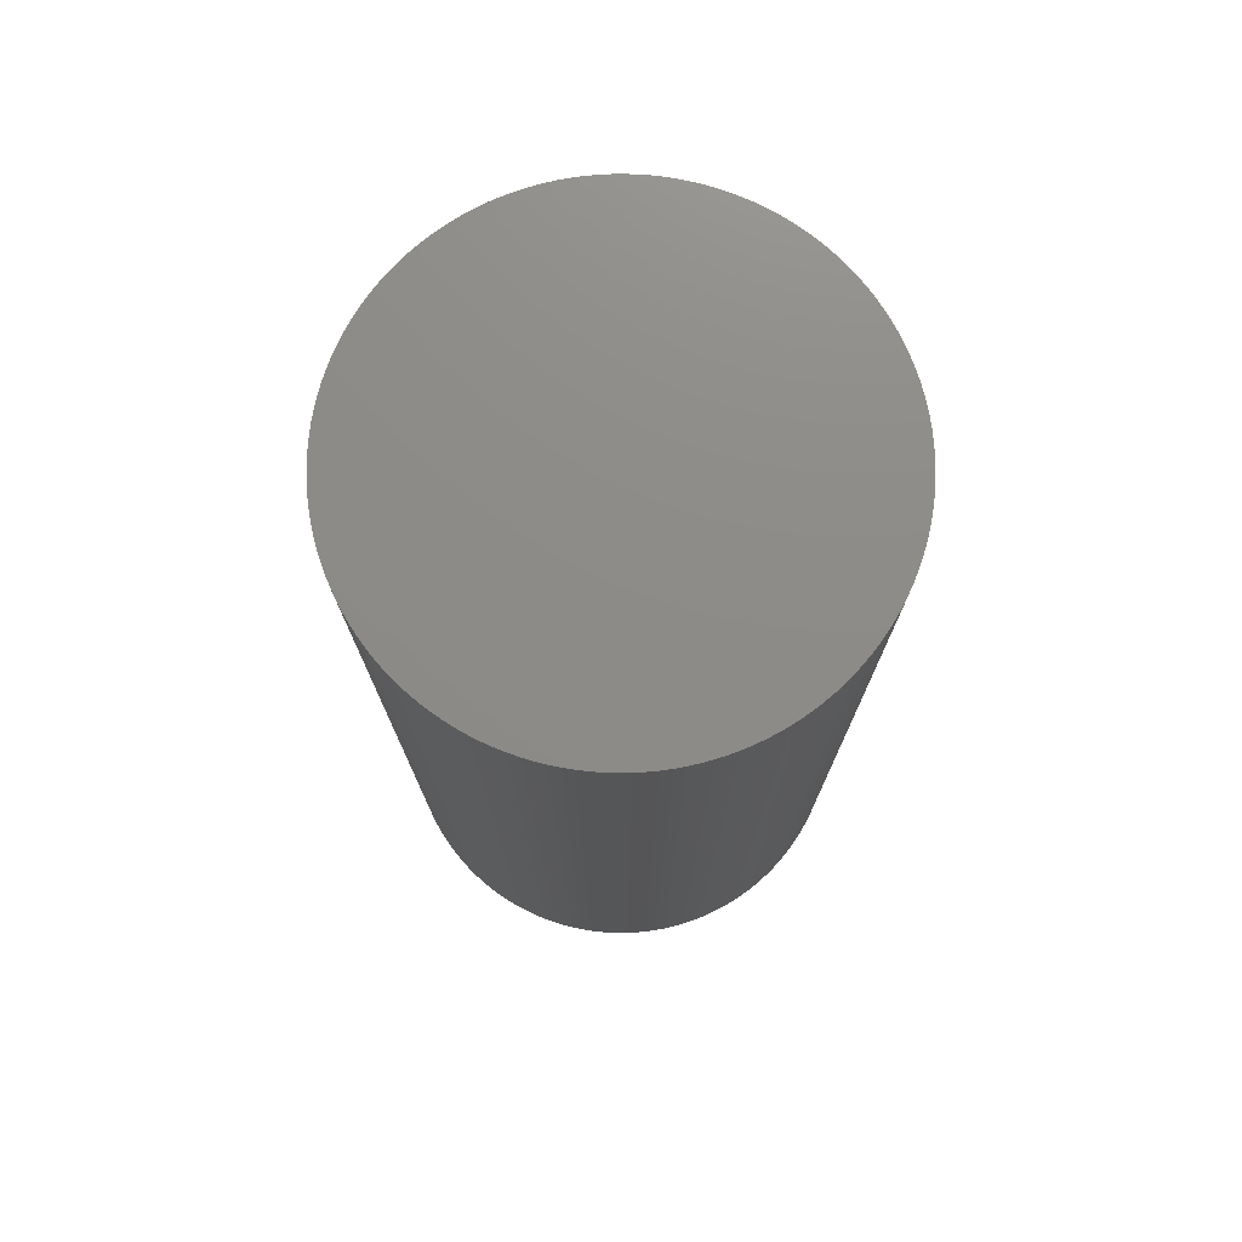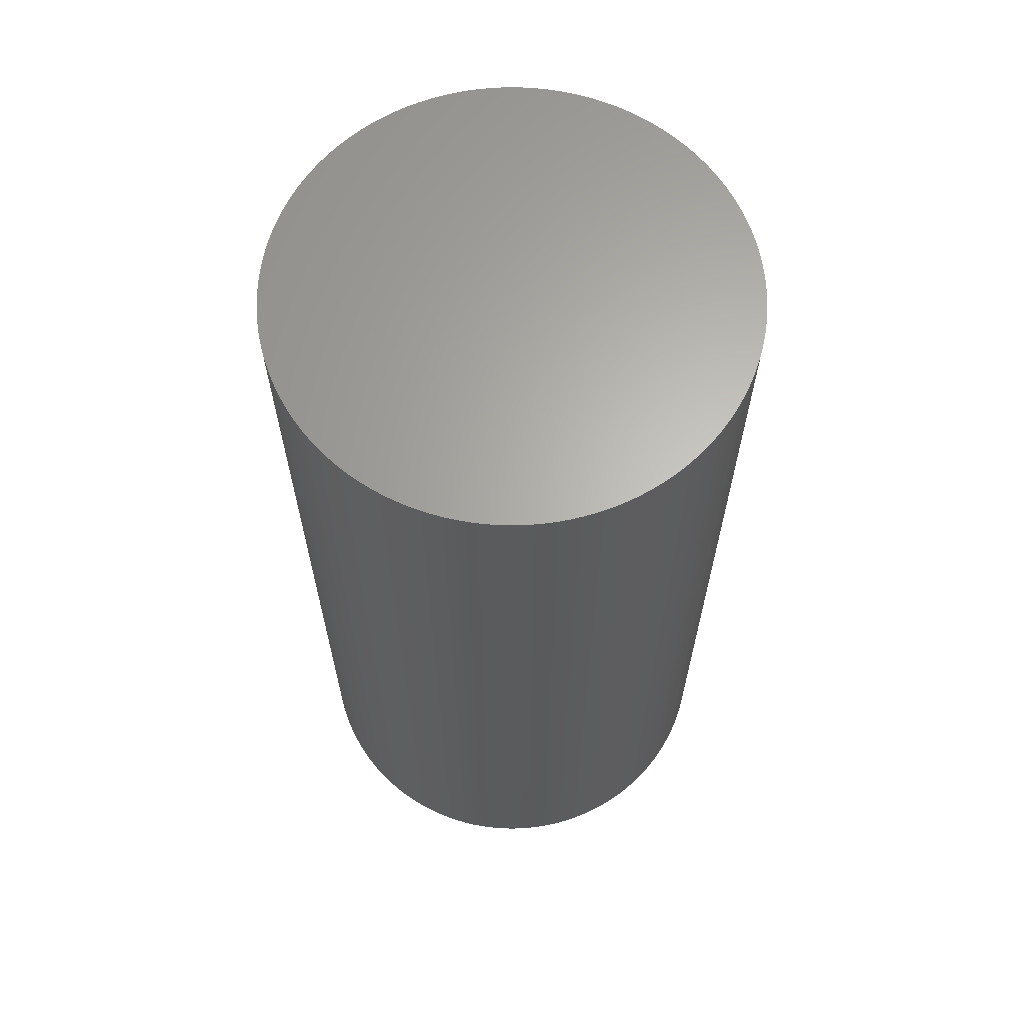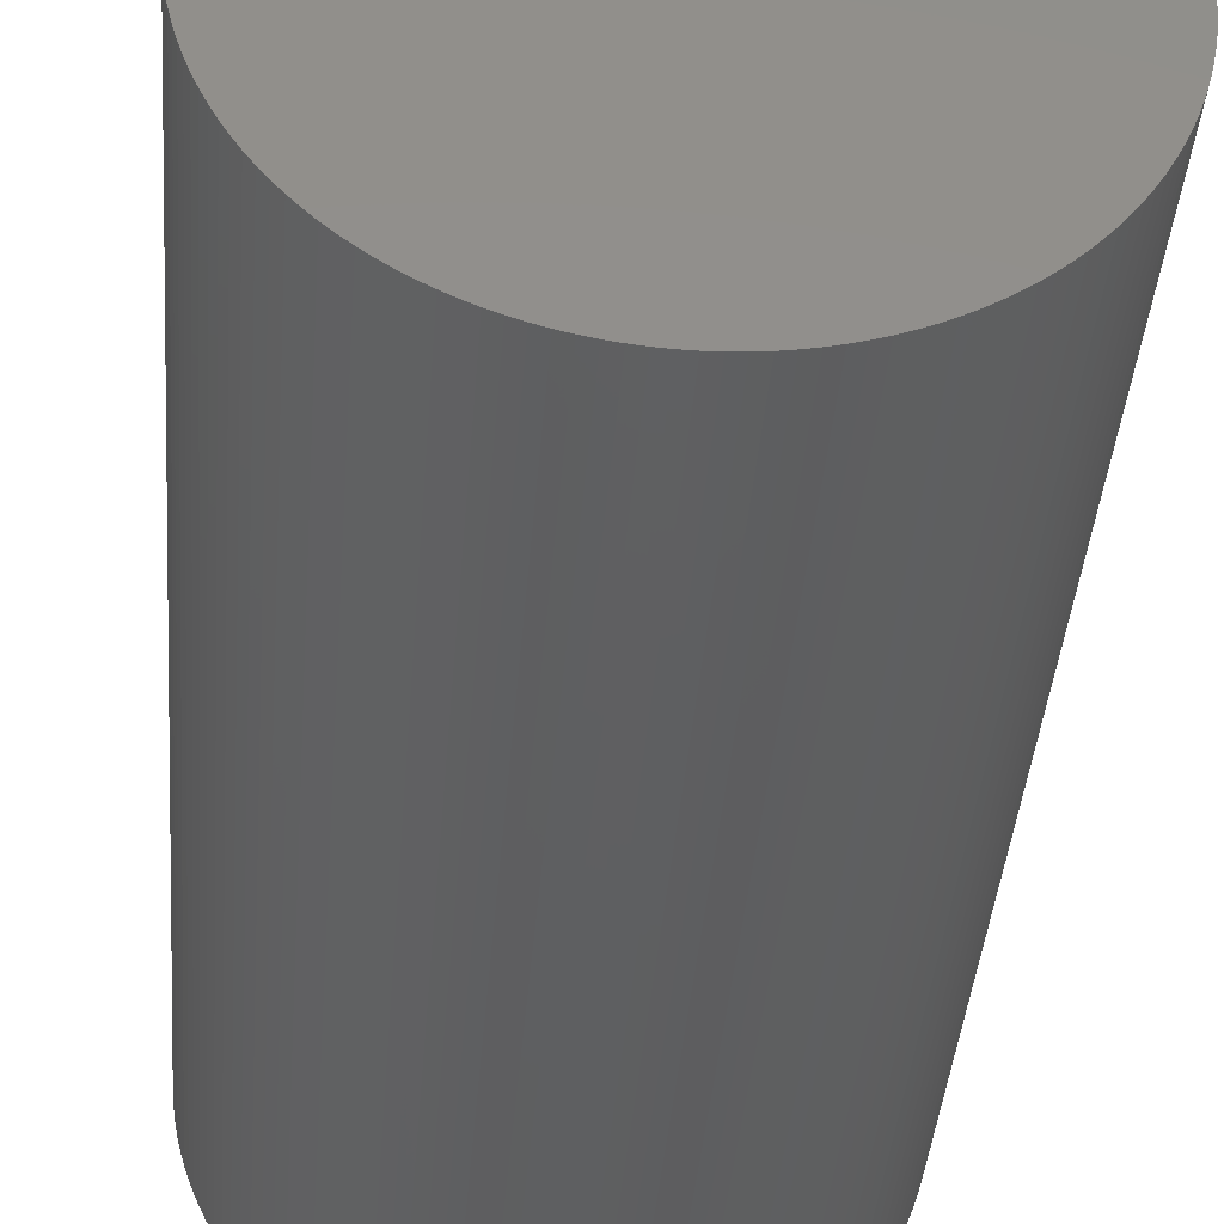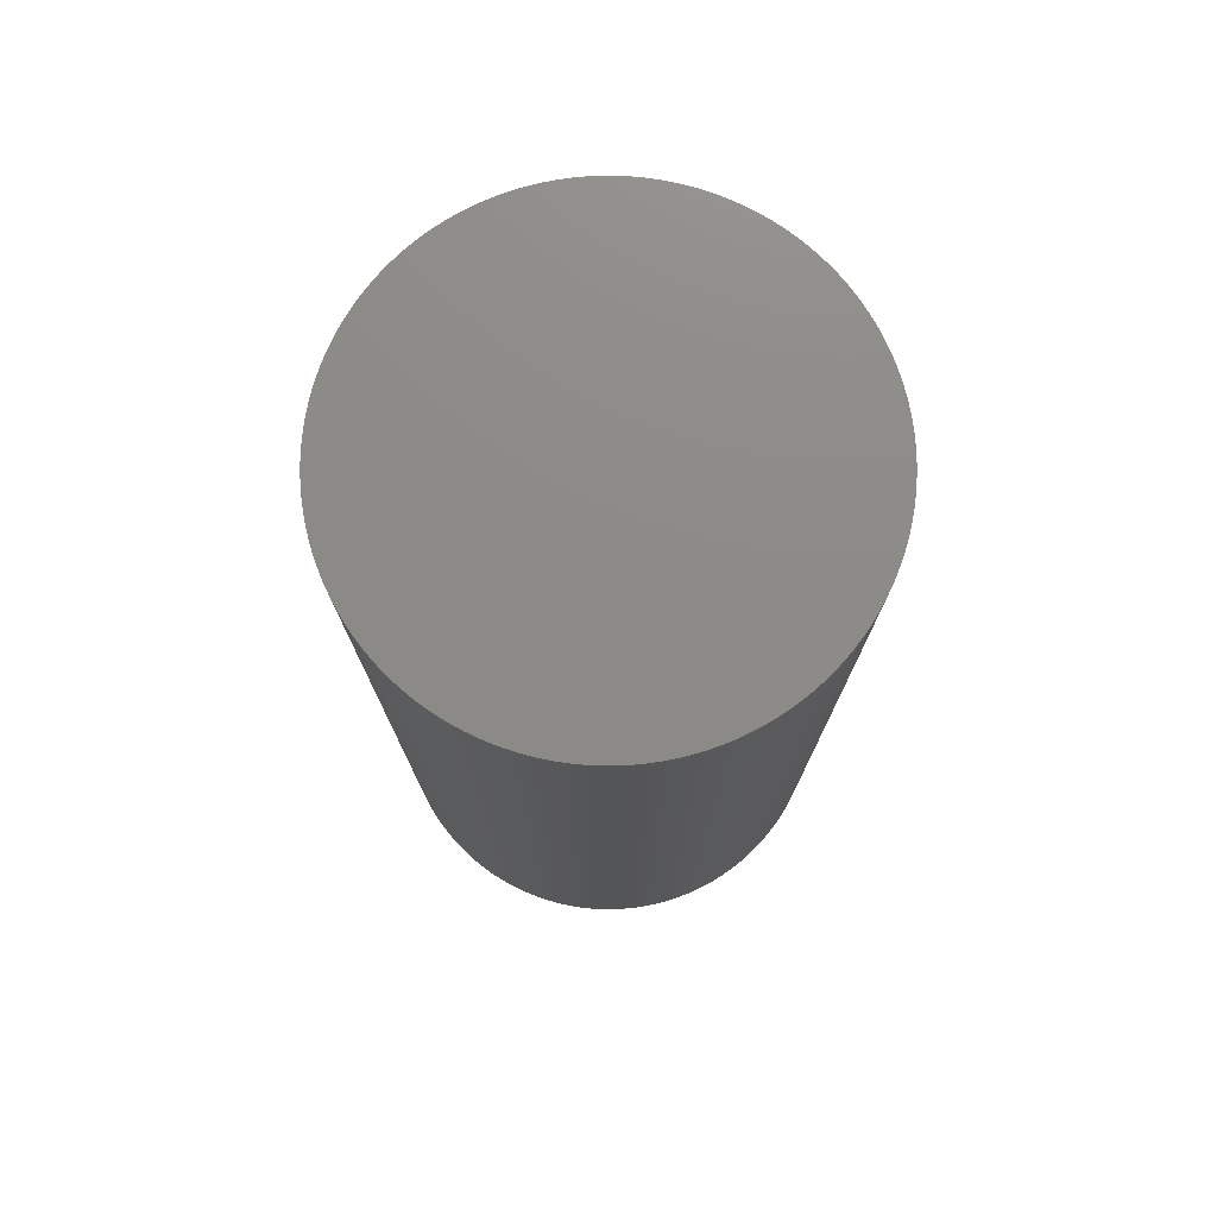
<metadata>
{"format":"stl","ext":"stl","renderer":"f3d","projection":"perspective","resolution":1024,"background":"white","views":[{"elev":75.5,"azim":38.2,"up":"+Z"},{"elev":64.7,"azim":-30.1,"up":"+Z"},{"elev":-38.4,"azim":175.6,"up":"+Y"},{"elev":76.2,"azim":137.2,"up":"+Z"}]}
</metadata>
<code>
# stl→obj: 290 verts, 576 faces
v 0.1245 0.1725 0
v 0.1249 0.1671 0
v 0 0.1616 0
v 0.125 0.1616 0
v 0.1249 0.1562 0
v 0.122 0.1887 0
v 0.1231 0.1833 0
v 0.1239 0.1779 0
v 0.1175 0.2044 0
v 0.1192 0.1992 0
v 0.1207 0.194 0
v 0.1109 0.2193 0
v 0.1133 0.2144 0
v 0.1155 0.2095 0
v 0.1024 0.2333 0
v 0.1054 0.2288 0
v 0.1083 0.2241 0
v 0.09216 0.2461 0
v 0.09576 0.242 0
v 0.09917 0.2377 0
v 0.08035 0.2574 0
v 0.08445 0.2538 0
v 0.08839 0.25 0
v 0.06716 0.267 0
v 0.0717 0.264 0
v 0.0761 0.2608 0
v 0.05283 0.2749 0
v 0.05772 0.2725 0
v 0.0625 0.2699 0
v 0.03759 0.2808 0
v 0.04275 0.2791 0
v 0.04784 0.2771 0
v 0.02171 0.2847 0
v 0.02705 0.2837 0
v 0.03235 0.2824 0
v 0.005452 0.2865 0
v 0.01089 0.2861 0
v 0.01632 0.2855 0
v -0.01089 0.2861 0
v -0.005452 0.2865 0
v -7.654e-18 0.2866 0
v -0.02705 0.2837 0
v -0.02171 0.2847 0
v -0.01632 0.2855 0
v -0.04275 0.2791 0
v -0.03759 0.2808 0
v -0.03235 0.2824 0
v -0.05772 0.2725 0
v -0.05283 0.2749 0
v -0.04784 0.2771 0
v -0.0717 0.264 0
v -0.06716 0.267 0
v -0.0625 0.2699 0
v -0.08445 0.2538 0
v -0.08035 0.2574 0
v -0.0761 0.2608 0
v -0.09576 0.242 0
v -0.09216 0.2461 0
v -0.08839 0.25 0
v -0.1054 0.2288 0
v -0.1024 0.2333 0
v -0.09917 0.2377 0
v -0.1133 0.2144 0
v -0.1109 0.2193 0
v -0.1083 0.2241 0
v -0.1192 0.1992 0
v -0.1175 0.2044 0
v -0.1155 0.2095 0
v -0.1231 0.1833 0
v -0.122 0.1887 0
v -0.1207 0.194 0
v -0.1249 0.1671 0
v -0.1245 0.1725 0
v -0.1239 0.1779 0
v -0.1245 0.1507 0
v -0.1249 0.1562 0
v -0.125 0.1616 0
v -0.122 0.1346 0
v -0.1231 0.1399 0
v -0.1239 0.1453 0
v -0.1175 0.1189 0
v -0.1192 0.124 0
v -0.1207 0.1293 0
v -0.1109 0.1039 0
v -0.1133 0.1088 0
v -0.1155 0.1138 0
v -0.1024 0.08992 0
v -0.1054 0.09446 0
v -0.1083 0.09912 0
v -0.09216 0.07717 0
v -0.09576 0.08127 0
v -0.09917 0.08552 0
v -0.08035 0.06586 0
v -0.08445 0.06946 0
v -0.08839 0.07323 0
v -0.06716 0.05619 0
v -0.0717 0.05922 0
v -0.0761 0.06245 0
v -0.05283 0.04833 0
v -0.05772 0.05074 0
v -0.0625 0.05337 0
v -0.03759 0.0424 0
v -0.04275 0.04416 0
v -0.04784 0.04613 0
v -0.02171 0.03852 0
v -0.02705 0.03958 0
v -0.03235 0.04088 0
v -0.005452 0.03674 0
v -0.01089 0.03709 0
v -0.01632 0.03769 0
v 0.01089 0.03709 0
v 0.005452 0.03674 0
v 2.296e-17 0.03662 0
v 0.02705 0.03958 0
v 0.02171 0.03852 0
v 0.01632 0.03769 0
v 0.04275 0.04416 0
v 0.03759 0.0424 0
v 0.03235 0.04088 0
v 0.05772 0.05074 0
v 0.05283 0.04833 0
v 0.04784 0.04613 0
v 0.0717 0.05922 0
v 0.06716 0.05619 0
v 0.0625 0.05337 0
v 0.08445 0.06946 0
v 0.08035 0.06586 0
v 0.0761 0.06245 0
v 0.09576 0.08127 0
v 0.09216 0.07717 0
v 0.08839 0.07323 0
v 0.1054 0.09446 0
v 0.1024 0.08992 0
v 0.09917 0.08552 0
v 0.1133 0.1088 0
v 0.1109 0.1039 0
v 0.1083 0.09912 0
v 0.1192 0.124 0
v 0.1175 0.1189 0
v 0.1155 0.1138 0
v 0.1231 0.1399 0
v 0.122 0.1346 0
v 0.1207 0.1293 0
v 0.1245 0.1507 0
v 0.1239 0.1453 0
v -0.1249 0.1671 0.5
v -0.1245 0.1725 0.5
v -0.1239 0.1779 0.5
v -0.1231 0.1833 0.5
v -0.122 0.1887 0.5
v -0.1207 0.194 0.5
v -0.1192 0.1992 0.5
v -0.1175 0.2044 0.5
v -0.1155 0.2095 0.5
v -0.1133 0.2144 0.5
v -0.1109 0.2193 0.5
v -0.1083 0.2241 0.5
v -0.1054 0.2288 0.5
v -0.1024 0.2333 0.5
v -0.09917 0.2377 0.5
v -0.09576 0.242 0.5
v -0.09216 0.2461 0.5
v -0.08839 0.25 0.5
v -0.08445 0.2538 0.5
v -0.08035 0.2574 0.5
v -0.0761 0.2608 0.5
v -0.0717 0.264 0.5
v -0.06716 0.267 0.5
v -0.0625 0.2699 0.5
v -0.05772 0.2725 0.5
v -0.05283 0.2749 0.5
v -0.04784 0.2771 0.5
v -0.04275 0.2791 0.5
v -0.03759 0.2808 0.5
v -0.03235 0.2824 0.5
v -0.02705 0.2837 0.5
v -0.02171 0.2847 0.5
v -0.01632 0.2855 0.5
v -0.01089 0.2861 0.5
v -0.005452 0.2865 0.5
v -7.654e-18 0.2866 0.5
v 0.005452 0.2865 0.5
v 0.01089 0.2861 0.5
v 0.01632 0.2855 0.5
v 0.02171 0.2847 0.5
v 0.02705 0.2837 0.5
v 0.03235 0.2824 0.5
v 0.03759 0.2808 0.5
v 0.04275 0.2791 0.5
v 0.04784 0.2771 0.5
v 0.05283 0.2749 0.5
v 0.05772 0.2725 0.5
v 0.0625 0.2699 0.5
v 0.06716 0.267 0.5
v 0.0717 0.264 0.5
v 0.0761 0.2608 0.5
v 0.08035 0.2574 0.5
v 0.08445 0.2538 0.5
v 0.08839 0.25 0.5
v 0.09216 0.2461 0.5
v 0.09576 0.242 0.5
v 0.09917 0.2377 0.5
v 0.1024 0.2333 0.5
v 0.1054 0.2288 0.5
v 0.1083 0.2241 0.5
v 0.1109 0.2193 0.5
v 0.1133 0.2144 0.5
v 0.1155 0.2095 0.5
v 0.1175 0.2044 0.5
v 0.1192 0.1992 0.5
v 0.1207 0.194 0.5
v 0.122 0.1887 0.5
v 0.1231 0.1833 0.5
v 0.1239 0.1779 0.5
v 0.1245 0.1725 0.5
v 0.1249 0.1671 0.5
v 0.125 0.1616 0.5
v 0.1249 0.1562 0.5
v 0.1245 0.1507 0.5
v 0.1239 0.1453 0.5
v 0.1231 0.1399 0.5
v 0.122 0.1346 0.5
v 0.1207 0.1293 0.5
v 0.1192 0.124 0.5
v 0.1175 0.1189 0.5
v 0.1155 0.1138 0.5
v 0.1133 0.1088 0.5
v 0.1109 0.1039 0.5
v 0.1083 0.09912 0.5
v 0.1054 0.09446 0.5
v 0.1024 0.08992 0.5
v 0.09917 0.08552 0.5
v 0.09576 0.08127 0.5
v 0.09216 0.07717 0.5
v 0.08839 0.07323 0.5
v 0.08445 0.06946 0.5
v 0.08035 0.06586 0.5
v 0.0761 0.06245 0.5
v 0.0717 0.05922 0.5
v 0.06716 0.05619 0.5
v 0.0625 0.05337 0.5
v 0.05772 0.05074 0.5
v 0.05283 0.04833 0.5
v 0.04784 0.04613 0.5
v 0.04275 0.04416 0.5
v 0.03759 0.0424 0.5
v 0.03235 0.04088 0.5
v 0.02705 0.03958 0.5
v 0.02171 0.03852 0.5
v 0.01632 0.03769 0.5
v 0.01089 0.03709 0.5
v 0.005452 0.03674 0.5
v 2.296e-17 0.03662 0.5
v -0.005452 0.03674 0.5
v -0.01089 0.03709 0.5
v -0.01632 0.03769 0.5
v -0.02171 0.03852 0.5
v -0.02705 0.03958 0.5
v -0.03235 0.04088 0.5
v -0.03759 0.0424 0.5
v -0.04275 0.04416 0.5
v -0.04784 0.04613 0.5
v -0.05283 0.04833 0.5
v -0.05772 0.05074 0.5
v -0.0625 0.05337 0.5
v -0.06716 0.05619 0.5
v -0.0717 0.05922 0.5
v -0.0761 0.06245 0.5
v -0.08035 0.06586 0.5
v -0.08445 0.06946 0.5
v -0.08839 0.07323 0.5
v -0.09216 0.07717 0.5
v -0.09576 0.08127 0.5
v -0.09917 0.08552 0.5
v -0.1024 0.08992 0.5
v -0.1054 0.09446 0.5
v -0.1083 0.09912 0.5
v -0.1109 0.1039 0.5
v -0.1133 0.1088 0.5
v -0.1155 0.1138 0.5
v -0.1175 0.1189 0.5
v -0.1192 0.124 0.5
v -0.1207 0.1293 0.5
v -0.122 0.1346 0.5
v -0.1231 0.1399 0.5
v -0.1239 0.1453 0.5
v -0.1245 0.1507 0.5
v -0.1249 0.1562 0.5
v -0.125 0.1616 0.5
v 0 0.1616 0.5
f 1 2 3
f 2 4 3
f 3 4 5
f 6 7 3
f 7 8 3
f 3 8 1
f 9 10 3
f 10 11 3
f 3 11 6
f 12 13 3
f 13 14 3
f 3 14 9
f 15 16 3
f 16 17 3
f 3 17 12
f 18 19 3
f 19 20 3
f 3 20 15
f 21 22 3
f 22 23 3
f 3 23 18
f 24 25 3
f 25 26 3
f 3 26 21
f 27 28 3
f 28 29 3
f 3 29 24
f 30 31 3
f 31 32 3
f 3 32 27
f 33 34 3
f 34 35 3
f 3 35 30
f 36 37 3
f 37 38 3
f 3 38 33
f 39 40 3
f 40 41 3
f 3 41 36
f 42 43 3
f 43 44 3
f 3 44 39
f 45 46 3
f 46 47 3
f 3 47 42
f 48 49 3
f 49 50 3
f 3 50 45
f 51 52 3
f 52 53 3
f 3 53 48
f 54 55 3
f 55 56 3
f 3 56 51
f 57 58 3
f 58 59 3
f 3 59 54
f 60 61 3
f 61 62 3
f 3 62 57
f 63 64 3
f 64 65 3
f 3 65 60
f 66 67 3
f 67 68 3
f 3 68 63
f 69 70 3
f 70 71 3
f 3 71 66
f 72 73 3
f 73 74 3
f 3 74 69
f 75 76 3
f 76 77 3
f 3 77 72
f 78 79 3
f 79 80 3
f 3 80 75
f 81 82 3
f 82 83 3
f 3 83 78
f 84 85 3
f 85 86 3
f 3 86 81
f 87 88 3
f 88 89 3
f 3 89 84
f 90 91 3
f 91 92 3
f 3 92 87
f 93 94 3
f 94 95 3
f 3 95 90
f 96 97 3
f 97 98 3
f 3 98 93
f 99 100 3
f 100 101 3
f 3 101 96
f 102 103 3
f 103 104 3
f 3 104 99
f 105 106 3
f 106 107 3
f 3 107 102
f 108 109 3
f 109 110 3
f 3 110 105
f 111 112 3
f 112 113 3
f 3 113 108
f 114 115 3
f 115 116 3
f 3 116 111
f 117 118 3
f 118 119 3
f 3 119 114
f 120 121 3
f 121 122 3
f 3 122 117
f 123 124 3
f 124 125 3
f 3 125 120
f 126 127 3
f 127 128 3
f 3 128 123
f 129 130 3
f 130 131 3
f 3 131 126
f 132 133 3
f 133 134 3
f 3 134 129
f 135 136 3
f 136 137 3
f 3 137 132
f 138 139 3
f 139 140 3
f 3 140 135
f 141 142 3
f 142 143 3
f 3 143 138
f 5 144 3
f 144 145 3
f 3 145 141
f 77 146 72
f 146 147 72
f 72 147 73
f 147 148 73
f 73 148 74
f 148 149 74
f 74 149 69
f 149 150 69
f 69 150 70
f 150 151 70
f 70 151 71
f 151 152 71
f 71 152 66
f 152 153 66
f 66 153 67
f 153 154 67
f 67 154 68
f 154 155 68
f 68 155 63
f 155 156 63
f 63 156 64
f 156 157 64
f 64 157 65
f 157 158 65
f 65 158 60
f 158 159 60
f 60 159 61
f 159 160 61
f 61 160 62
f 160 161 62
f 62 161 57
f 161 162 57
f 57 162 58
f 162 163 58
f 58 163 59
f 163 164 59
f 59 164 54
f 164 165 54
f 54 165 55
f 165 166 55
f 55 166 56
f 166 167 56
f 56 167 51
f 167 168 51
f 51 168 52
f 168 169 52
f 52 169 53
f 169 170 53
f 53 170 48
f 170 171 48
f 48 171 49
f 171 172 49
f 49 172 50
f 172 173 50
f 50 173 45
f 173 174 45
f 45 174 46
f 174 175 46
f 46 175 47
f 175 176 47
f 47 176 42
f 176 177 42
f 42 177 43
f 177 178 43
f 43 178 44
f 178 179 44
f 44 179 39
f 179 180 39
f 39 180 40
f 180 181 40
f 40 181 41
f 181 182 41
f 41 182 36
f 182 183 36
f 36 183 37
f 183 184 37
f 37 184 38
f 184 185 38
f 38 185 33
f 185 186 33
f 33 186 34
f 186 187 34
f 34 187 35
f 187 188 35
f 35 188 30
f 188 189 30
f 30 189 31
f 189 190 31
f 31 190 32
f 190 191 32
f 32 191 27
f 191 192 27
f 27 192 28
f 192 193 28
f 28 193 29
f 193 194 29
f 29 194 24
f 194 195 24
f 24 195 25
f 195 196 25
f 25 196 26
f 196 197 26
f 26 197 21
f 197 198 21
f 21 198 22
f 198 199 22
f 22 199 23
f 199 200 23
f 23 200 18
f 200 201 18
f 18 201 19
f 201 202 19
f 19 202 20
f 202 203 20
f 20 203 15
f 203 204 15
f 15 204 16
f 204 205 16
f 16 205 17
f 205 206 17
f 17 206 12
f 206 207 12
f 12 207 13
f 207 208 13
f 13 208 14
f 208 209 14
f 14 209 9
f 209 210 9
f 9 210 10
f 210 211 10
f 10 211 11
f 211 212 11
f 11 212 6
f 212 213 6
f 6 213 7
f 213 214 7
f 7 214 8
f 214 215 8
f 8 215 1
f 215 216 1
f 1 216 2
f 216 217 2
f 2 217 4
f 217 218 4
f 4 218 5
f 218 219 5
f 5 219 144
f 219 220 144
f 144 220 145
f 220 221 145
f 145 221 141
f 221 222 141
f 141 222 142
f 222 223 142
f 142 223 143
f 223 224 143
f 143 224 138
f 224 225 138
f 138 225 139
f 225 226 139
f 139 226 140
f 226 227 140
f 140 227 135
f 227 228 135
f 135 228 136
f 228 229 136
f 136 229 137
f 229 230 137
f 137 230 132
f 230 231 132
f 132 231 133
f 231 232 133
f 133 232 134
f 232 233 134
f 134 233 129
f 233 234 129
f 129 234 130
f 234 235 130
f 130 235 131
f 235 236 131
f 131 236 126
f 236 237 126
f 126 237 127
f 237 238 127
f 127 238 128
f 238 239 128
f 128 239 123
f 239 240 123
f 123 240 124
f 240 241 124
f 124 241 125
f 241 242 125
f 125 242 120
f 242 243 120
f 120 243 121
f 243 244 121
f 121 244 122
f 244 245 122
f 122 245 117
f 245 246 117
f 117 246 118
f 246 247 118
f 118 247 119
f 247 248 119
f 119 248 114
f 248 249 114
f 114 249 115
f 249 250 115
f 115 250 116
f 250 251 116
f 116 251 111
f 251 252 111
f 111 252 112
f 252 253 112
f 112 253 113
f 253 254 113
f 113 254 108
f 254 255 108
f 108 255 109
f 255 256 109
f 109 256 110
f 256 257 110
f 110 257 105
f 257 258 105
f 105 258 106
f 258 259 106
f 106 259 107
f 259 260 107
f 107 260 102
f 260 261 102
f 102 261 103
f 261 262 103
f 103 262 104
f 262 263 104
f 104 263 99
f 263 264 99
f 99 264 100
f 264 265 100
f 100 265 101
f 265 266 101
f 101 266 96
f 266 267 96
f 96 267 97
f 267 268 97
f 97 268 98
f 268 269 98
f 98 269 93
f 269 270 93
f 93 270 94
f 270 271 94
f 94 271 95
f 271 272 95
f 95 272 90
f 272 273 90
f 90 273 91
f 273 274 91
f 91 274 92
f 274 275 92
f 92 275 87
f 275 276 87
f 87 276 88
f 276 277 88
f 88 277 89
f 277 278 89
f 89 278 84
f 278 279 84
f 84 279 85
f 279 280 85
f 85 280 86
f 280 281 86
f 86 281 81
f 281 282 81
f 81 282 82
f 282 283 82
f 82 283 83
f 283 284 83
f 83 284 78
f 284 285 78
f 78 285 79
f 285 286 79
f 79 286 80
f 286 287 80
f 80 287 75
f 287 288 75
f 75 288 76
f 288 289 76
f 76 289 77
f 289 146 77
f 219 218 290
f 218 217 290
f 290 217 216
f 222 221 290
f 221 220 290
f 290 220 219
f 225 224 290
f 224 223 290
f 290 223 222
f 228 227 290
f 227 226 290
f 290 226 225
f 231 230 290
f 230 229 290
f 290 229 228
f 234 233 290
f 233 232 290
f 290 232 231
f 237 236 290
f 236 235 290
f 290 235 234
f 240 239 290
f 239 238 290
f 290 238 237
f 243 242 290
f 242 241 290
f 290 241 240
f 246 245 290
f 245 244 290
f 290 244 243
f 249 248 290
f 248 247 290
f 290 247 246
f 252 251 290
f 251 250 290
f 290 250 249
f 255 254 290
f 254 253 290
f 290 253 252
f 258 257 290
f 257 256 290
f 290 256 255
f 261 260 290
f 260 259 290
f 290 259 258
f 264 263 290
f 263 262 290
f 290 262 261
f 267 266 290
f 266 265 290
f 290 265 264
f 270 269 290
f 269 268 290
f 290 268 267
f 273 272 290
f 272 271 290
f 290 271 270
f 276 275 290
f 275 274 290
f 290 274 273
f 279 278 290
f 278 277 290
f 290 277 276
f 282 281 290
f 281 280 290
f 290 280 279
f 285 284 290
f 284 283 290
f 290 283 282
f 288 287 290
f 287 286 290
f 290 286 285
f 147 146 290
f 146 289 290
f 290 289 288
f 150 149 290
f 149 148 290
f 290 148 147
f 153 152 290
f 152 151 290
f 290 151 150
f 156 155 290
f 155 154 290
f 290 154 153
f 159 158 290
f 158 157 290
f 290 157 156
f 162 161 290
f 161 160 290
f 290 160 159
f 165 164 290
f 164 163 290
f 290 163 162
f 168 167 290
f 167 166 290
f 290 166 165
f 171 170 290
f 170 169 290
f 290 169 168
f 174 173 290
f 173 172 290
f 290 172 171
f 177 176 290
f 176 175 290
f 290 175 174
f 180 179 290
f 179 178 290
f 290 178 177
f 183 182 290
f 182 181 290
f 290 181 180
f 186 185 290
f 185 184 290
f 290 184 183
f 189 188 290
f 188 187 290
f 290 187 186
f 192 191 290
f 191 190 290
f 290 190 189
f 195 194 290
f 194 193 290
f 290 193 192
f 198 197 290
f 197 196 290
f 290 196 195
f 201 200 290
f 200 199 290
f 290 199 198
f 204 203 290
f 203 202 290
f 290 202 201
f 207 206 290
f 206 205 290
f 290 205 204
f 210 209 290
f 209 208 290
f 290 208 207
f 213 212 290
f 212 211 290
f 290 211 210
f 216 215 290
f 215 214 290
f 290 214 213

</code>
